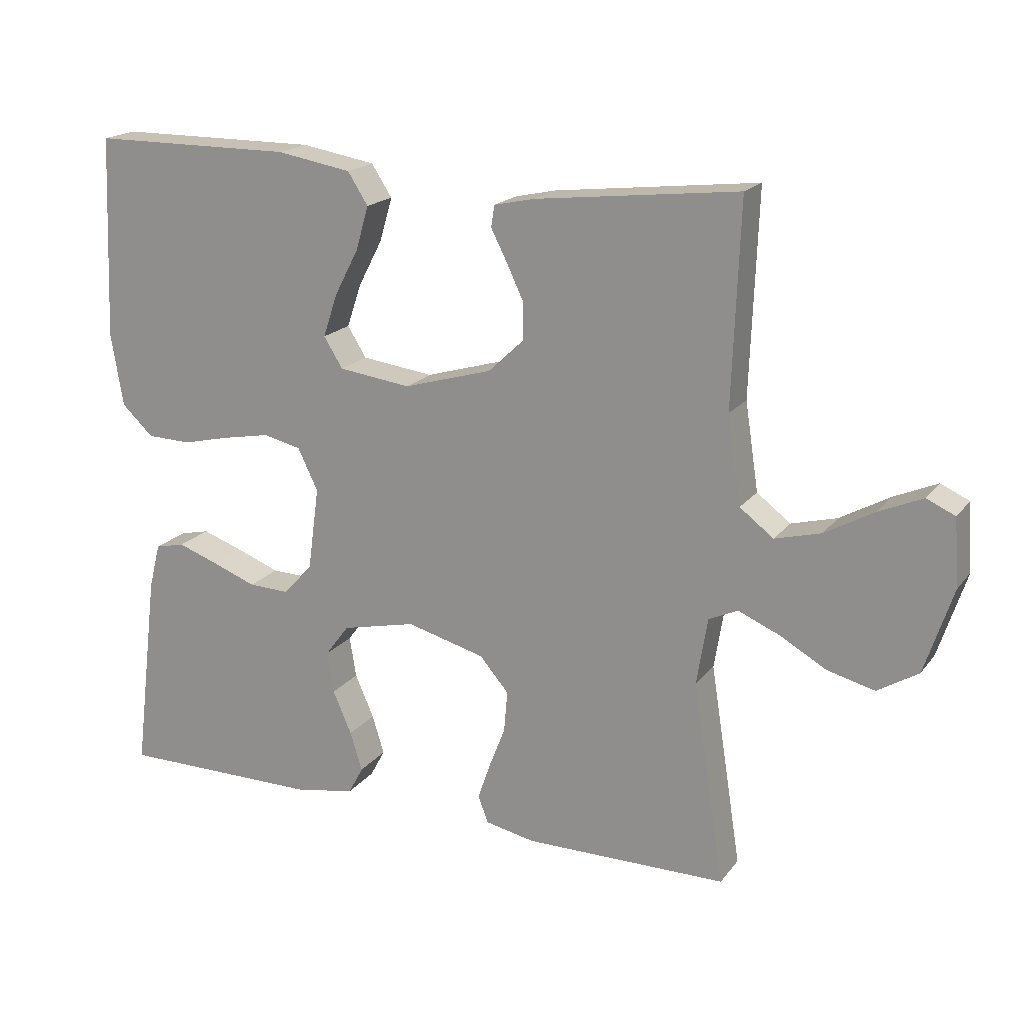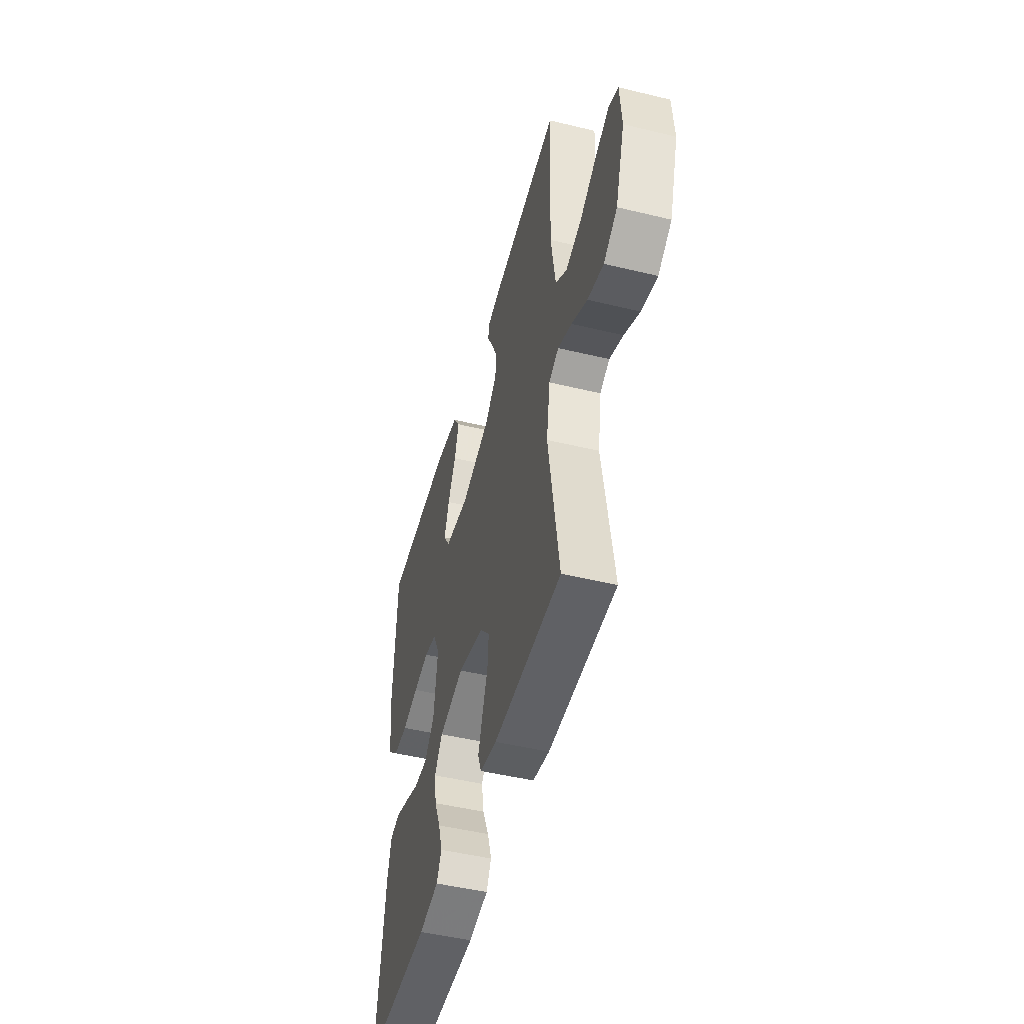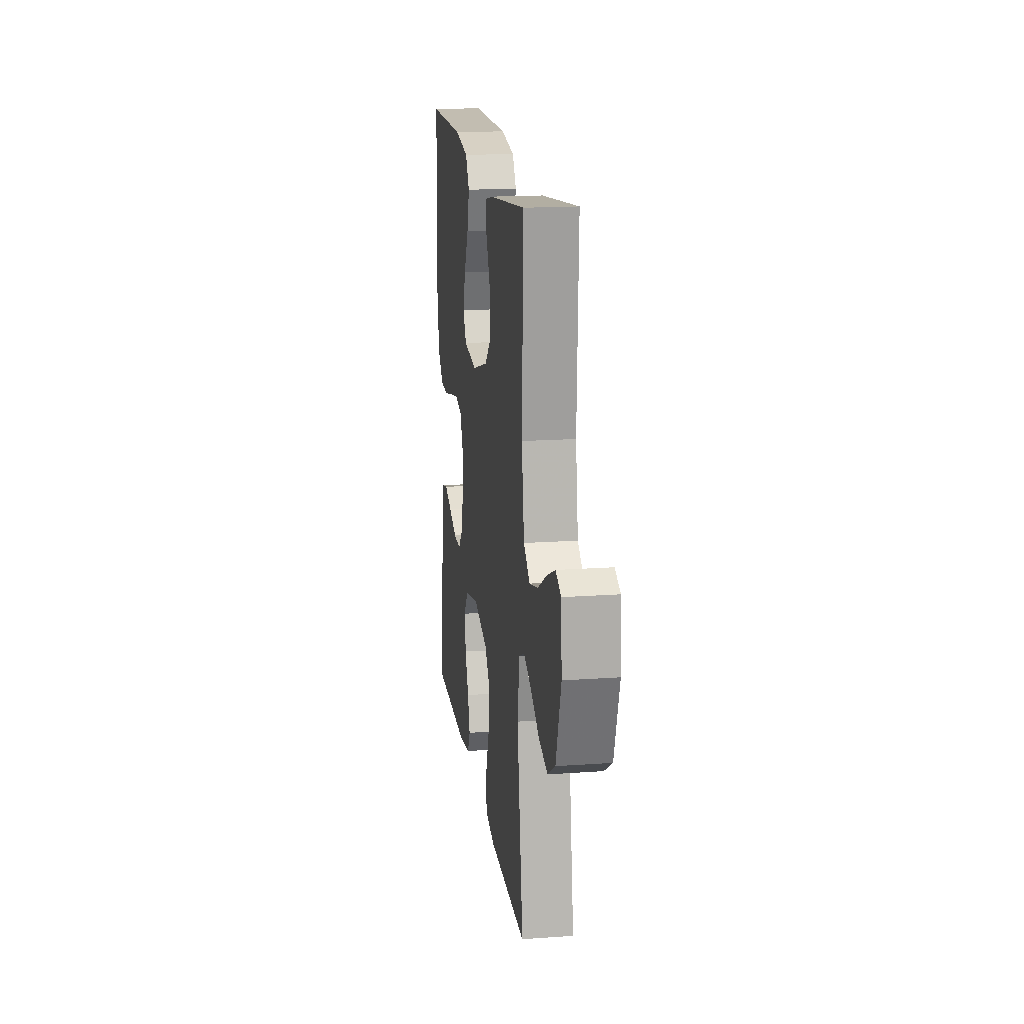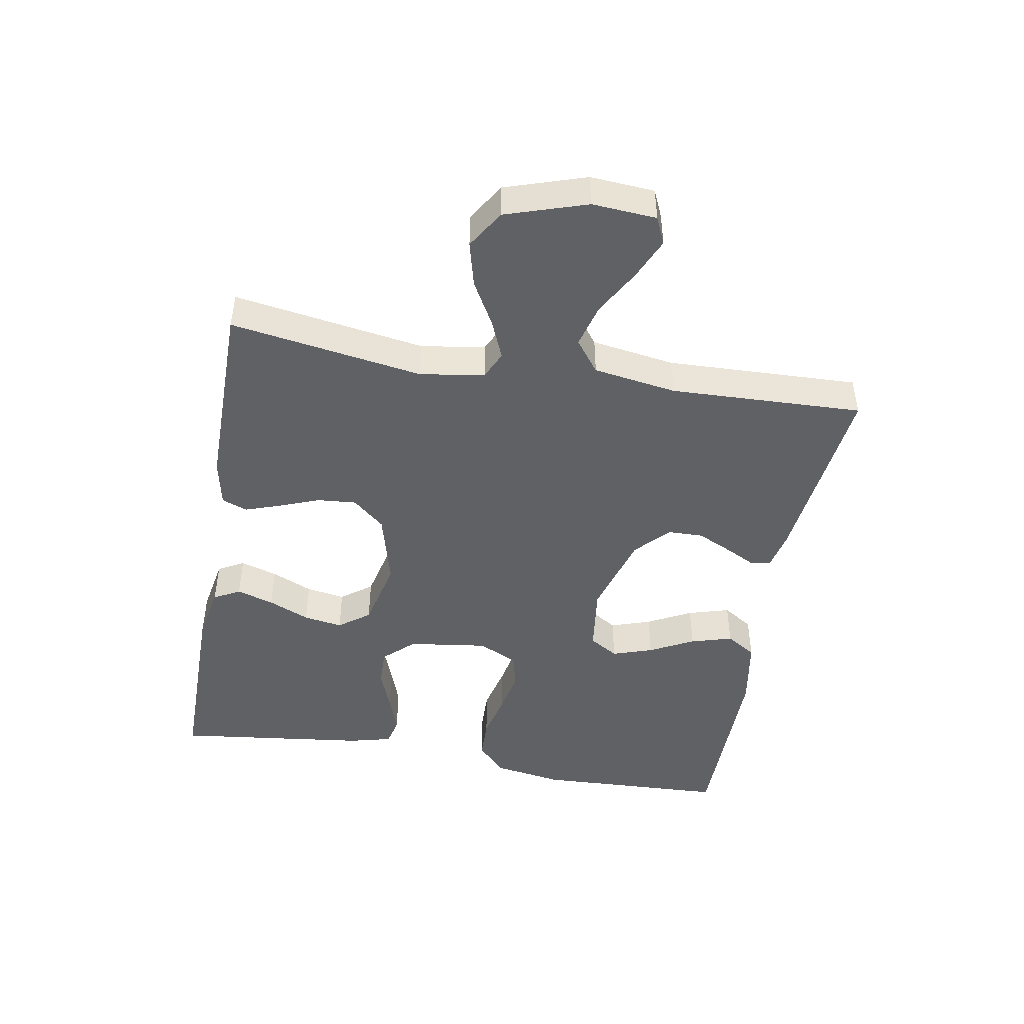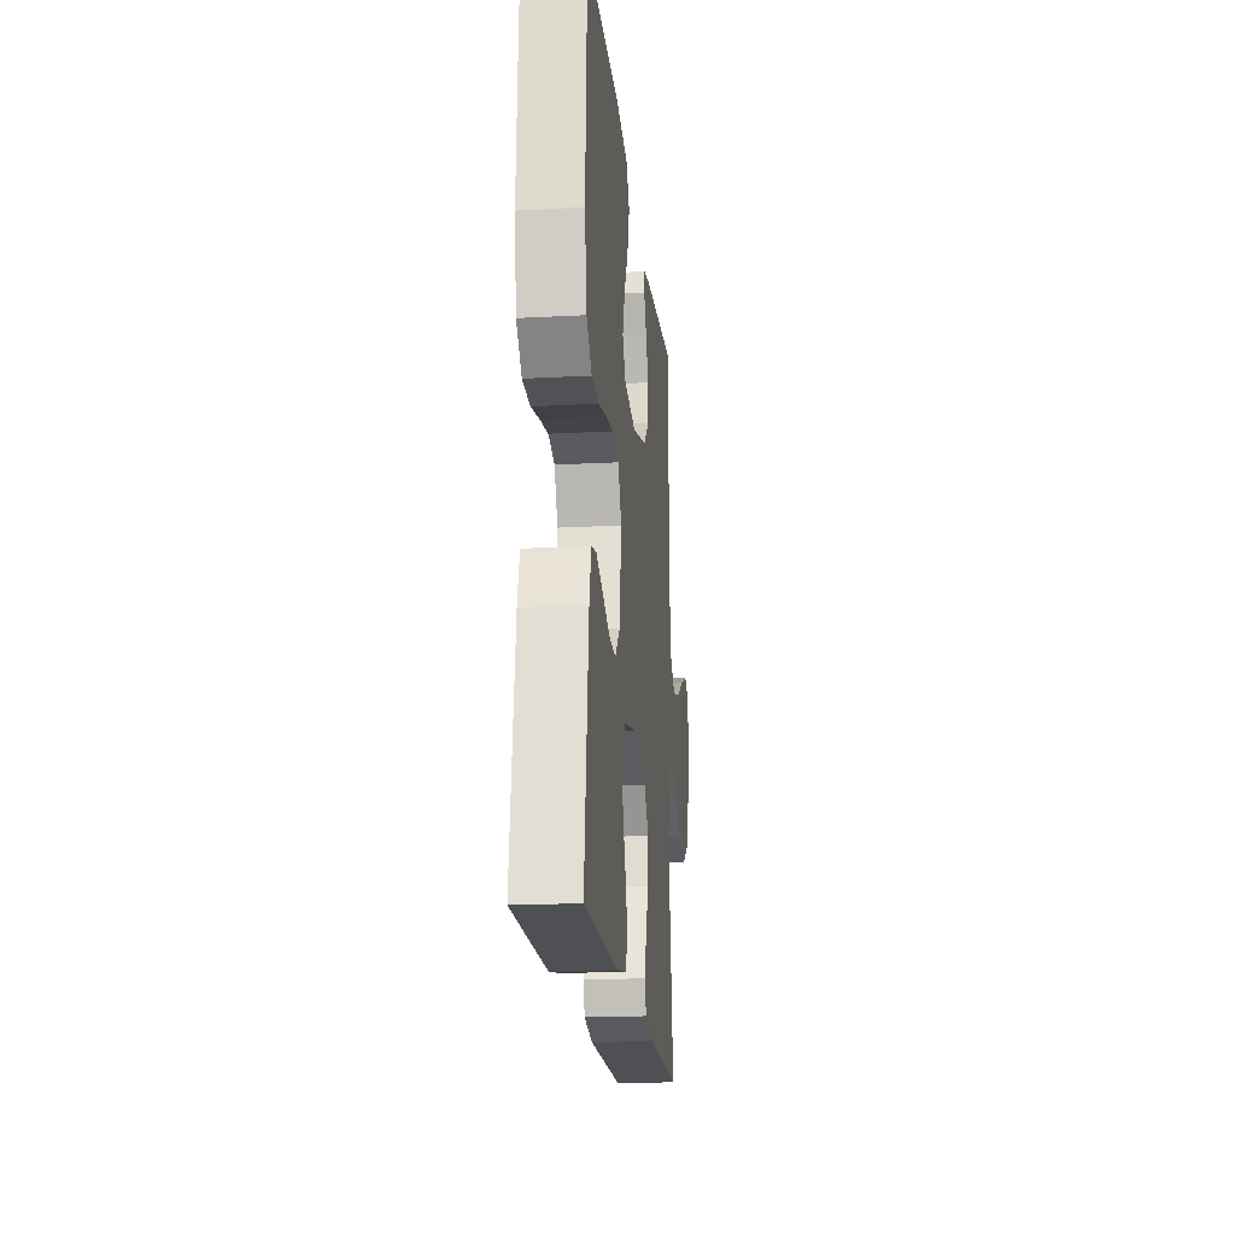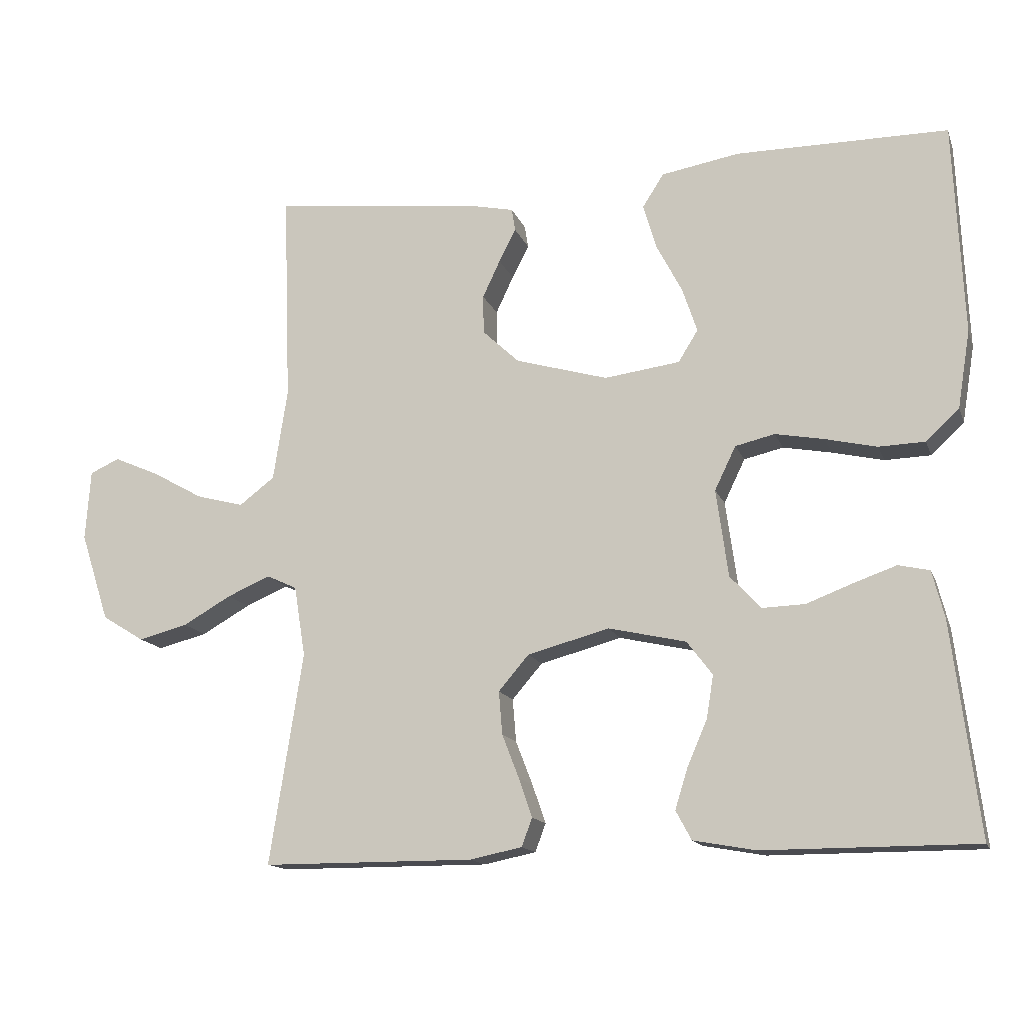
<metadata>
{"format":"obj","ext":"obj","renderer":"f3d","projection":"perspective","resolution":1024,"background":"white","views":[{"elev":18.6,"azim":-154.4,"up":"+Z"},{"elev":-48.4,"azim":-105.1,"up":"+Z"},{"elev":17.2,"azim":-98.0,"up":"+Z"},{"elev":-46.2,"azim":-100.0,"up":"+Y"},{"elev":-19.1,"azim":95.8,"up":"+Z"},{"elev":-14.6,"azim":16.2,"up":"+Z"}]}
</metadata>
<code>
v 0.5 0.07 -0.5
v 0.2 0.07 -0.5
v 0.112 0.07 -0.484
v 0.09 0.07 -0.443
v 0.108 0.07 -0.385
v 0.136 0.07 -0.321
v 0.146 0.07 -0.26
v 0.11 0.07 -0.212
v 0 0.07 -0.187
v -0.116 0.07 -0.218
v -0.159 0.07 -0.268
v -0.154 0.07 -0.329
v -0.13 0.07 -0.391
v -0.111 0.07 -0.446
v -0.126 0.07 -0.486
v -0.2 0.07 -0.501
v -0.5 0.07 -0.5
v -0.453 0.07 -0.2
v -0.469 0.07 -0.1
v -0.512 0.07 -0.08
v -0.573 0.07 -0.106
v -0.642 0.07 -0.145
v -0.712 0.07 -0.163
v -0.772 0.07 -0.126
v -0.813 0.07 0
v -0.806 0.07 0.1
v -0.764 0.07 0.119
v -0.7 0.07 0.091
v -0.627 0.07 0.05
v -0.559 0.07 0.032
v -0.509 0.07 0.07
v -0.489 0.07 0.2
v -0.5 0.07 0.5
v -0.2 0.07 0.466
v -0.14 0.07 0.453
v -0.135 0.07 0.421
v -0.159 0.07 0.374
v -0.184 0.07 0.321
v -0.183 0.07 0.266
v -0.131 0.07 0.217
v 0 0.07 0.179
v 0.107 0.07 0.193
v 0.135 0.07 0.238
v 0.114 0.07 0.301
v 0.078 0.07 0.37
v 0.059 0.07 0.435
v 0.089 0.07 0.482
v 0.2 0.07 0.501
v 0.5 0.07 0.5
v 0.513 0.07 0.2
v 0.495 0.07 0.091
v 0.448 0.07 0.047
v 0.383 0.07 0.045
v 0.31 0.07 0.062
v 0.241 0.07 0.075
v 0.185 0.07 0.062
v 0.155 0.07 0
v 0.172 0.07 -0.124
v 0.216 0.07 -0.171
v 0.276 0.07 -0.169
v 0.342 0.07 -0.144
v 0.402 0.07 -0.123
v 0.446 0.07 -0.133
v 0.463 0.07 -0.2
v 0.5 0 -0.5
v 0.2 0 -0.5
v 0.112 0 -0.484
v 0.09 0 -0.443
v 0.108 0 -0.385
v 0.136 0 -0.321
v 0.146 0 -0.26
v 0.11 0 -0.212
v 0 0 -0.187
v -0.116 0 -0.218
v -0.159 0 -0.268
v -0.154 0 -0.329
v -0.13 0 -0.391
v -0.111 0 -0.446
v -0.126 0 -0.486
v -0.2 0 -0.501
v -0.5 0 -0.5
v -0.453 0 -0.2
v -0.469 0 -0.1
v -0.512 0 -0.08
v -0.573 0 -0.106
v -0.642 0 -0.145
v -0.712 0 -0.163
v -0.772 0 -0.126
v -0.813 0 0
v -0.806 0 0.1
v -0.764 0 0.119
v -0.7 0 0.091
v -0.627 0 0.05
v -0.559 0 0.032
v -0.509 0 0.07
v -0.489 0 0.2
v -0.5 0 0.5
v -0.2 0 0.466
v -0.14 0 0.453
v -0.135 0 0.421
v -0.159 0 0.374
v -0.184 0 0.321
v -0.183 0 0.266
v -0.131 0 0.217
v 0 0 0.179
v 0.107 0 0.193
v 0.135 0 0.238
v 0.114 0 0.301
v 0.078 0 0.37
v 0.059 0 0.435
v 0.089 0 0.482
v 0.2 0 0.501
v 0.5 0 0.5
v 0.513 0 0.2
v 0.495 0 0.091
v 0.448 0 0.047
v 0.383 0 0.045
v 0.31 0 0.062
v 0.241 0 0.075
v 0.185 0 0.062
v 0.155 0 0
v 0.172 0 -0.124
v 0.216 0 -0.171
v 0.276 0 -0.169
v 0.342 0 -0.144
v 0.402 0 -0.123
v 0.446 0 -0.133
v 0.463 0 -0.2
f 4 5 6
f 3 4 6
f 2 3 6
f 1 2 6
f 64 1 6
f 63 64 6
f 62 63 6
f 61 62 6
f 60 61 6
f 59 60 6 7
f 58 59 7 8
f 57 58 8 9
f 56 57 9 10
f 52 53 54
f 51 52 54
f 50 51 54
f 49 50 54
f 48 49 54
f 47 48 54
f 46 47 54
f 45 46 54
f 44 45 54
f 43 44 54 55
f 42 43 55 56
f 35 36 37
f 34 35 37
f 33 34 37
f 32 33 37
f 31 32 37 38
f 27 28 29
f 26 27 29
f 25 26 29
f 24 25 29
f 23 24 29
f 22 23 29
f 21 22 29
f 20 21 29 30
f 19 20 30 31
f 16 17 18
f 15 16 18
f 14 15 18
f 13 14 18
f 12 13 18
f 11 12 18 19
f 10 11 19 31
f 56 10 31
f 42 56 31
f 41 42 31
f 40 41 31
f 39 40 31
f 31 38 39
f 70 69 68
f 70 68 67
f 70 67 66
f 70 66 65
f 70 65 128
f 70 128 127
f 70 127 126
f 70 126 125
f 70 125 124
f 71 70 124 123
f 72 71 123 122
f 73 72 122 121
f 74 73 121 120
f 118 117 116
f 118 116 115
f 118 115 114
f 118 114 113
f 118 113 112
f 118 112 111
f 118 111 110
f 118 110 109
f 118 109 108
f 119 118 108 107
f 120 119 107 106
f 101 100 99
f 101 99 98
f 101 98 97
f 101 97 96
f 102 101 96 95
f 93 92 91
f 93 91 90
f 93 90 89
f 93 89 88
f 93 88 87
f 93 87 86
f 93 86 85
f 94 93 85 84
f 95 94 84 83
f 82 81 80
f 82 80 79
f 82 79 78
f 82 78 77
f 82 77 76
f 83 82 76 75
f 95 83 75 74
f 95 74 120
f 95 120 106
f 95 106 105
f 95 105 104
f 95 104 103
f 103 102 95
f 1 65 66 2
f 2 66 67 3
f 3 67 68 4
f 4 68 69 5
f 5 69 70 6
f 6 70 71 7
f 7 71 72 8
f 8 72 73 9
f 9 73 74 10
f 10 74 75 11
f 11 75 76 12
f 12 76 77 13
f 13 77 78 14
f 14 78 79 15
f 15 79 80 16
f 16 80 81 17
f 17 81 82 18
f 18 82 83 19
f 19 83 84 20
f 20 84 85 21
f 21 85 86 22
f 22 86 87 23
f 23 87 88 24
f 24 88 89 25
f 25 89 90 26
f 26 90 91 27
f 27 91 92 28
f 28 92 93 29
f 29 93 94 30
f 30 94 95 31
f 31 95 96 32
f 32 96 97 33
f 33 97 98 34
f 34 98 99 35
f 35 99 100 36
f 36 100 101 37
f 37 101 102 38
f 38 102 103 39
f 39 103 104 40
f 40 104 105 41
f 41 105 106 42
f 42 106 107 43
f 43 107 108 44
f 44 108 109 45
f 45 109 110 46
f 46 110 111 47
f 47 111 112 48
f 48 112 113 49
f 49 113 114 50
f 50 114 115 51
f 51 115 116 52
f 52 116 117 53
f 53 117 118 54
f 54 118 119 55
f 55 119 120 56
f 56 120 121 57
f 57 121 122 58
f 58 122 123 59
f 59 123 124 60
f 60 124 125 61
f 61 125 126 62
f 62 126 127 63
f 63 127 128 64
f 64 128 65 1

</code>
